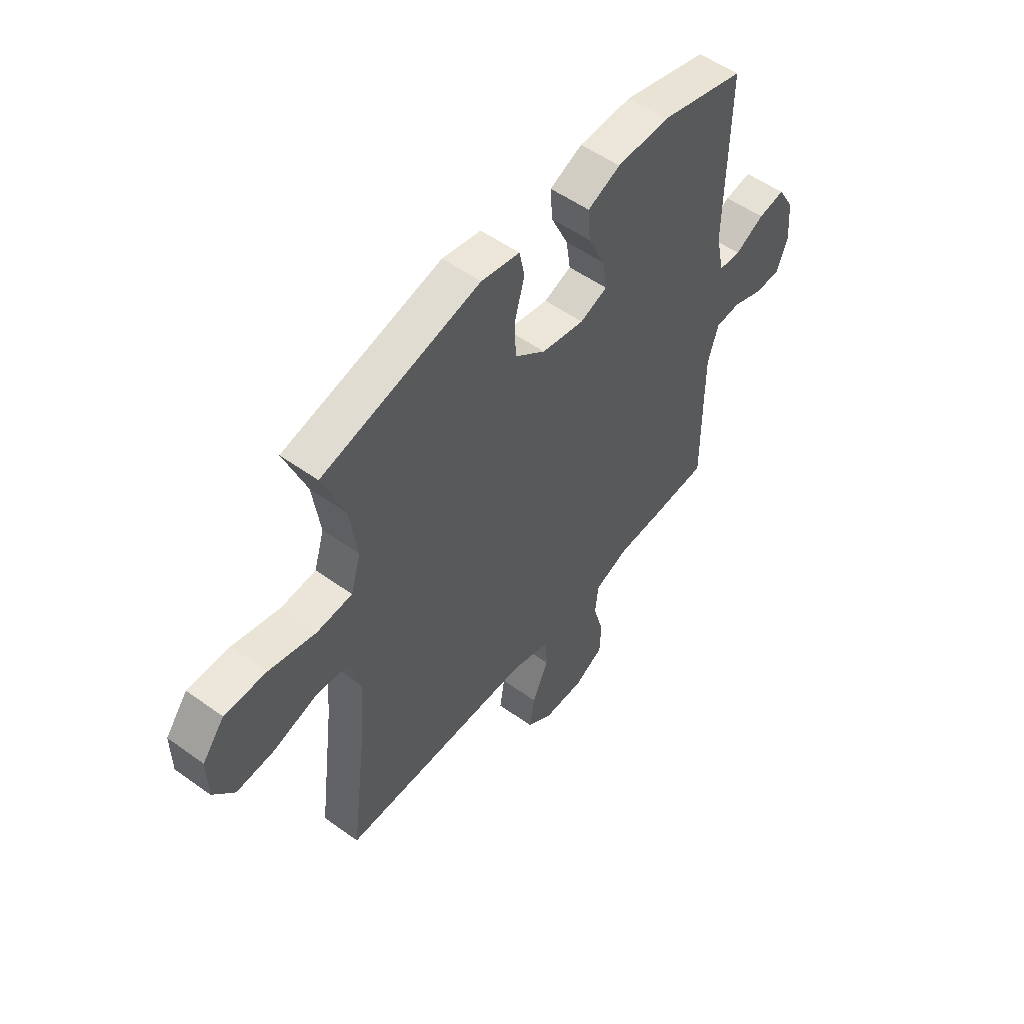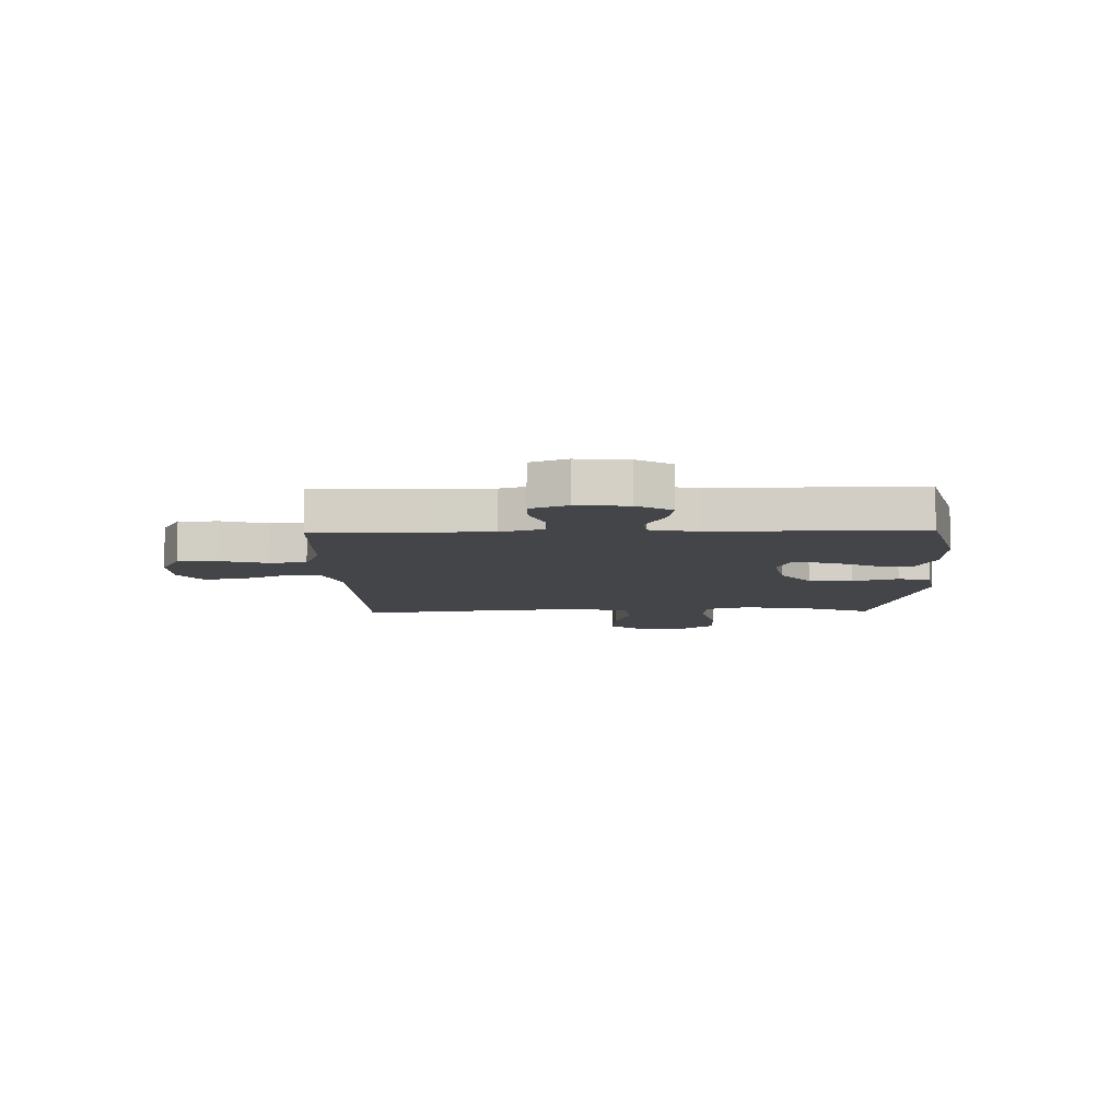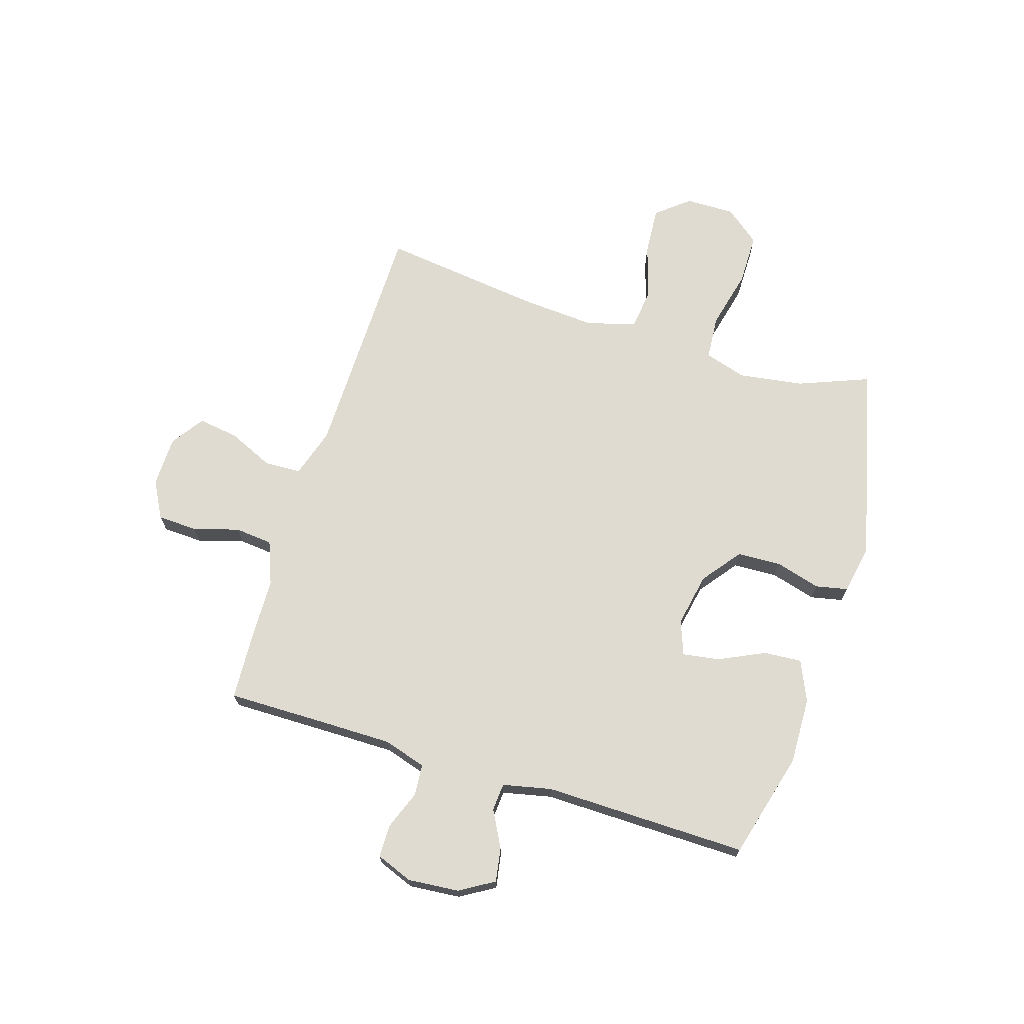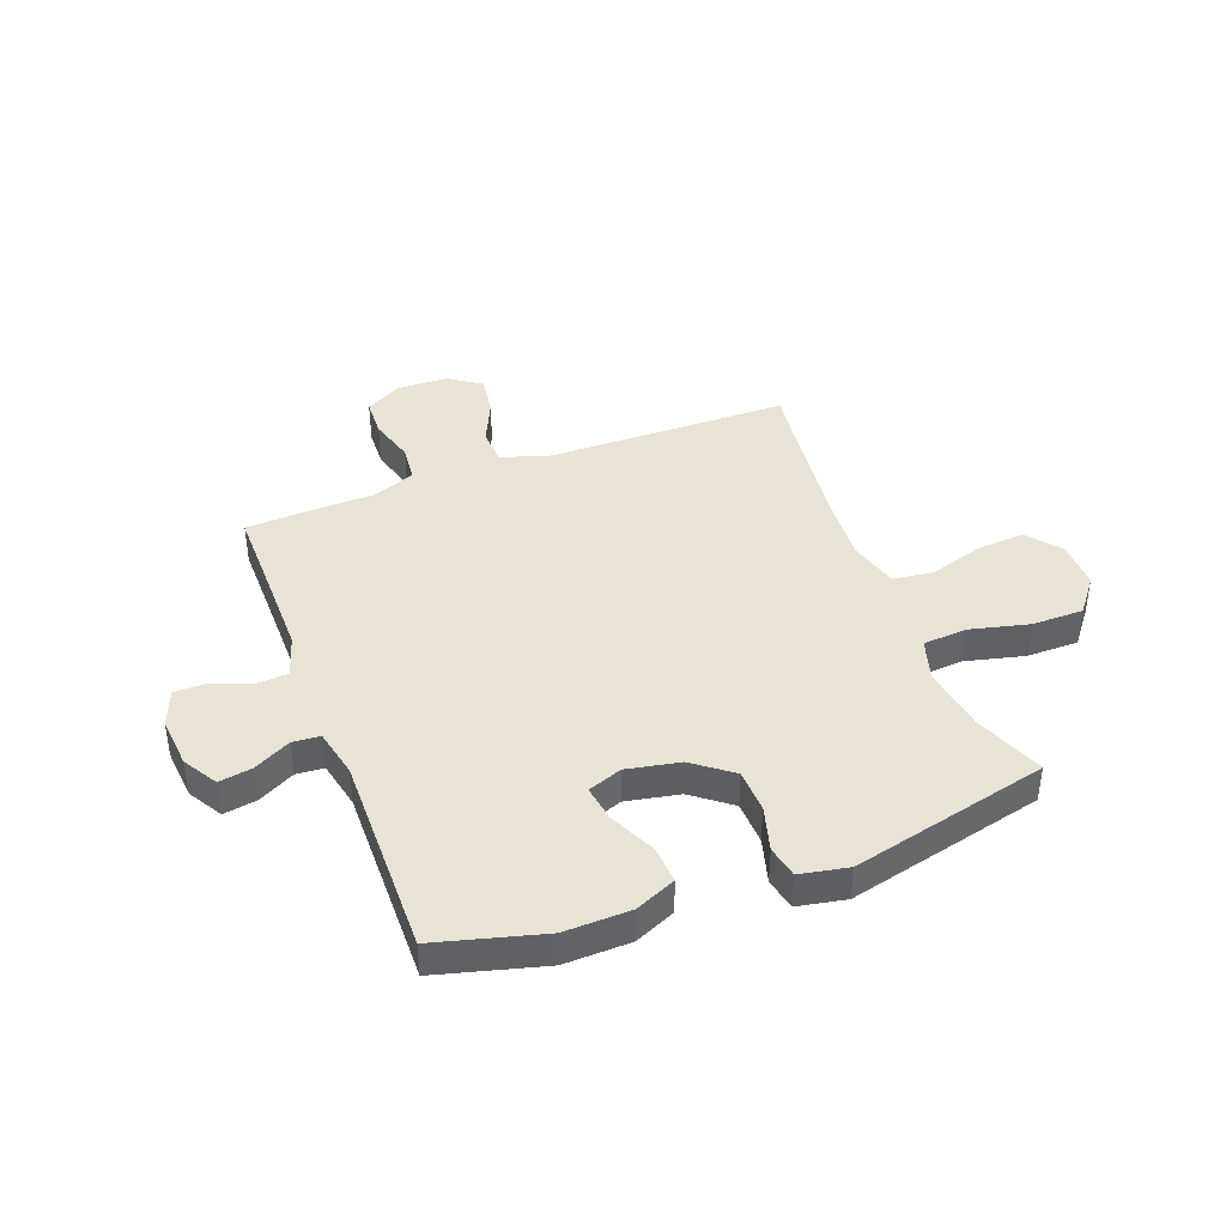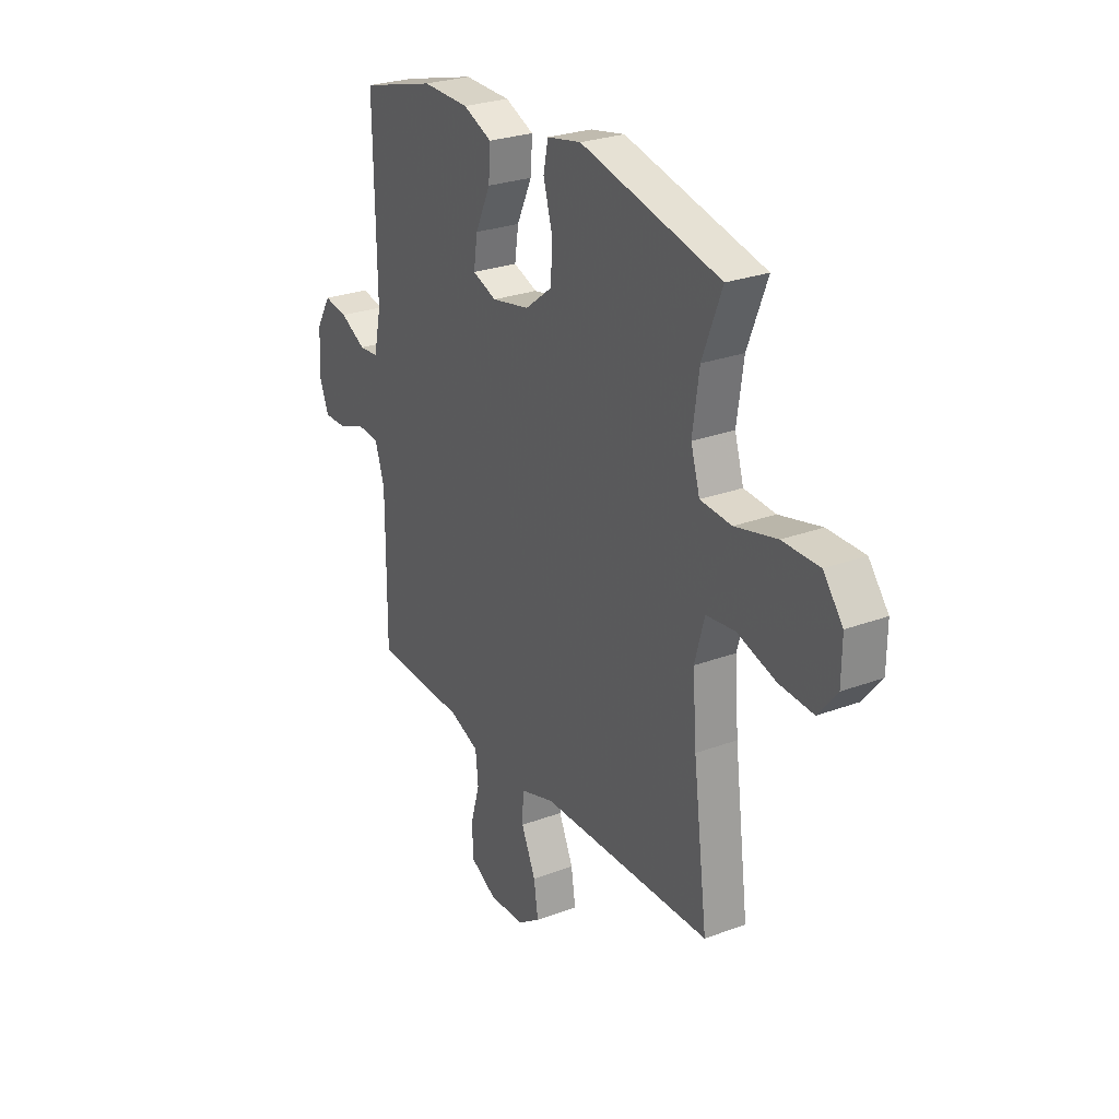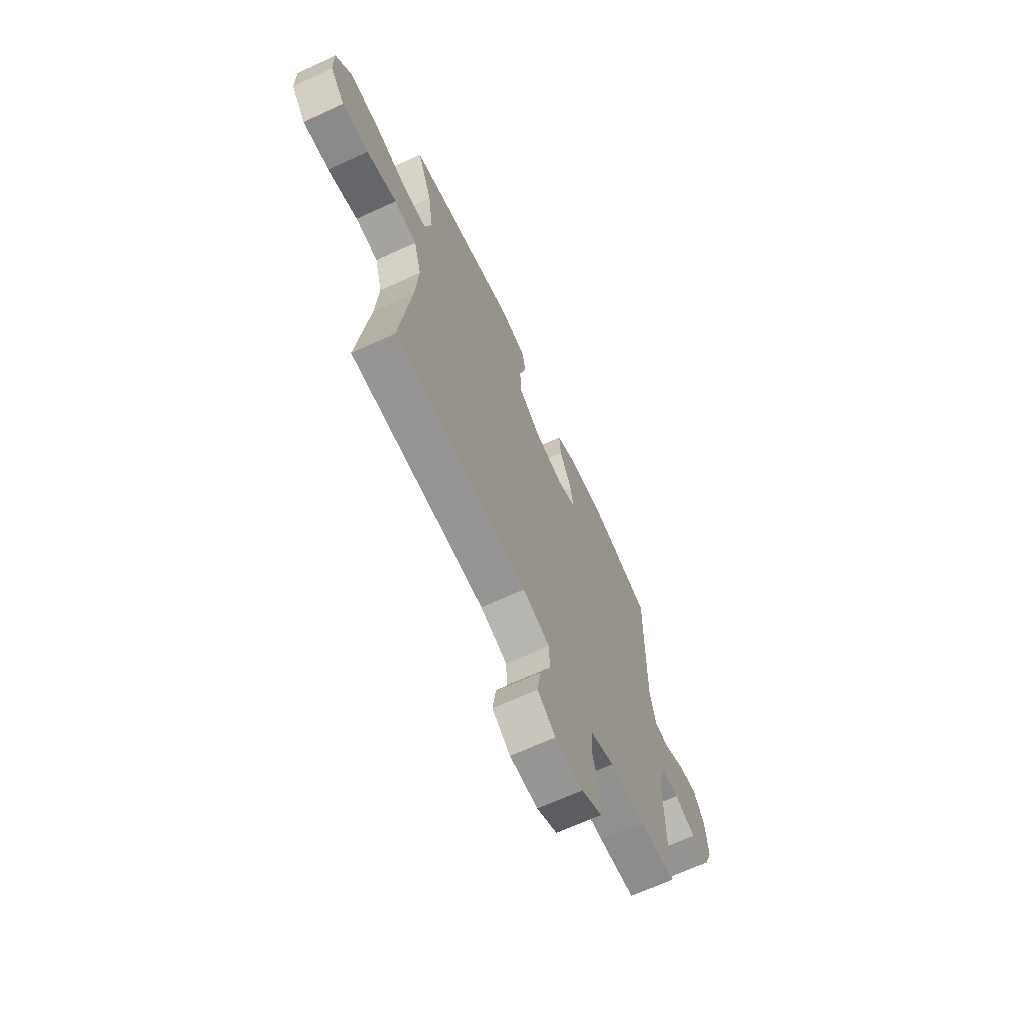
<metadata>
{"format":"obj","ext":"obj","renderer":"f3d","projection":"perspective","resolution":1024,"background":"white","views":[{"elev":53.4,"azim":127.6,"up":"+Z"},{"elev":-8.7,"azim":-88.5,"up":"+Y"},{"elev":70.0,"azim":-72.8,"up":"+Y"},{"elev":41.1,"azim":-20.7,"up":"+Y"},{"elev":26.7,"azim":59.8,"up":"+Z"},{"elev":-66.9,"azim":114.8,"up":"+Z"}]}
</metadata>
<code>
v 0.5 0.07 -0.5
v 0.195 0.07 -0.504
v 0.059 0.07 -0.506
v -0.029 0.07 -0.534
v -0.032 0.07 -0.6
v 0.005 0.07 -0.682
v 0.016 0.07 -0.755
v -0.043 0.07 -0.796
v -0.135 0.07 -0.798
v -0.202 0.07 -0.762
v -0.205 0.07 -0.69
v -0.181 0.07 -0.607
v -0.188 0.07 -0.539
v -0.266 0.07 -0.509
v -0.383 0.07 -0.506
v -0.5 0.07 -0.5
v -0.499 0.07 -0.309
v -0.499 0.07 -0.191
v -0.523 0.07 -0.114
v -0.58 0.07 -0.11
v -0.65 0.07 -0.137
v -0.709 0.07 -0.137
v -0.735 0.07 -0.071
v -0.727 0.07 0.022
v -0.69 0.07 0.084
v -0.629 0.07 0.074
v -0.563 0.07 0.039
v -0.513 0.07 0.043
v -0.494 0.07 0.131
v -0.5 0.07 0.5
v -0.307 0.07 0.552
v -0.187 0.07 0.549
v -0.113 0.07 0.517
v -0.118 0.07 0.448
v -0.157 0.07 0.365
v -0.167 0.07 0.299
v -0.105 0.07 0.276
v -0.008 0.07 0.295
v 0.062 0.07 0.349
v 0.065 0.07 0.428
v 0.042 0.07 0.51
v 0.054 0.07 0.568
v 0.142 0.07 0.585
v 0.5 0.07 0.5
v 0.45 0.07 0.372
v 0.433 0.07 0.255
v 0.456 0.07 0.179
v 0.536 0.07 0.173
v 0.643 0.07 0.199
v 0.737 0.07 0.199
v 0.787 0.07 0.136
v 0.786 0.07 0.047
v 0.738 0.07 -0.012
v 0.651 0.07 -0.006
v 0.552 0.07 0.024
v 0.478 0.07 0.015
v 0.453 0.07 -0.075
v 0.463 0.07 -0.21
v 0.5 0 -0.5
v 0.195 0 -0.504
v 0.059 0 -0.506
v -0.029 0 -0.534
v -0.032 0 -0.6
v 0.005 0 -0.682
v 0.016 0 -0.755
v -0.043 0 -0.796
v -0.135 0 -0.798
v -0.202 0 -0.762
v -0.205 0 -0.69
v -0.181 0 -0.607
v -0.188 0 -0.539
v -0.266 0 -0.509
v -0.383 0 -0.506
v -0.5 0 -0.5
v -0.499 0 -0.309
v -0.499 0 -0.191
v -0.523 0 -0.114
v -0.58 0 -0.11
v -0.65 0 -0.137
v -0.709 0 -0.137
v -0.735 0 -0.071
v -0.727 0 0.022
v -0.69 0 0.084
v -0.629 0 0.074
v -0.563 0 0.039
v -0.513 0 0.043
v -0.494 0 0.131
v -0.5 0 0.5
v -0.307 0 0.552
v -0.187 0 0.549
v -0.113 0 0.517
v -0.118 0 0.448
v -0.157 0 0.365
v -0.167 0 0.299
v -0.105 0 0.276
v -0.008 0 0.295
v 0.062 0 0.349
v 0.065 0 0.428
v 0.042 0 0.51
v 0.054 0 0.568
v 0.142 0 0.585
v 0.5 0 0.5
v 0.45 0 0.372
v 0.433 0 0.255
v 0.456 0 0.179
v 0.536 0 0.173
v 0.643 0 0.199
v 0.737 0 0.199
v 0.787 0 0.136
v 0.786 0 0.047
v 0.738 0 -0.012
v 0.651 0 -0.006
v 0.552 0 0.024
v 0.478 0 0.015
v 0.453 0 -0.075
v 0.463 0 -0.21
f 52 53 54 55
f 50 51 52 55
f 48 49 50 55
f 47 48 55 56
f 46 47 56 57
f 42 43 44 45
f 40 41 42 45
f 39 40 45 46
f 38 39 46 57
f 32 33 34 35
f 32 35 36
f 29 30 31 32
f 28 29 32 36
f 24 25 26 27
f 24 27 28
f 23 24 28
f 20 21 22 23
f 19 20 23 28
f 18 19 28 36
f 14 15 16 17
f 13 14 17 18
f 9 10 11 12
f 9 12 13
f 8 9 13
f 5 6 7 8
f 4 5 8 13
f 3 4 13 18
f 58 1 2
f 37 38 57 58
f 18 36 37 58
f 2 3 18 58
f 113 112 111 110
f 113 110 109 108
f 113 108 107 106
f 114 113 106 105
f 115 114 105 104
f 103 102 101 100
f 103 100 99 98
f 104 103 98 97
f 115 104 97 96
f 93 92 91 90
f 94 93 90
f 90 89 88 87
f 94 90 87 86
f 85 84 83 82
f 86 85 82
f 86 82 81
f 81 80 79 78
f 86 81 78 77
f 94 86 77 76
f 75 74 73 72
f 76 75 72 71
f 70 69 68 67
f 71 70 67
f 71 67 66
f 66 65 64 63
f 71 66 63 62
f 76 71 62 61
f 60 59 116
f 116 115 96 95
f 116 95 94 76
f 116 76 61 60
f 1 59 60 2
f 2 60 61 3
f 3 61 62 4
f 4 62 63 5
f 5 63 64 6
f 6 64 65 7
f 7 65 66 8
f 8 66 67 9
f 9 67 68 10
f 10 68 69 11
f 11 69 70 12
f 12 70 71 13
f 13 71 72 14
f 14 72 73 15
f 15 73 74 16
f 16 74 75 17
f 17 75 76 18
f 18 76 77 19
f 19 77 78 20
f 20 78 79 21
f 21 79 80 22
f 22 80 81 23
f 23 81 82 24
f 24 82 83 25
f 25 83 84 26
f 26 84 85 27
f 27 85 86 28
f 28 86 87 29
f 29 87 88 30
f 30 88 89 31
f 31 89 90 32
f 32 90 91 33
f 33 91 92 34
f 34 92 93 35
f 35 93 94 36
f 36 94 95 37
f 37 95 96 38
f 38 96 97 39
f 39 97 98 40
f 40 98 99 41
f 41 99 100 42
f 42 100 101 43
f 43 101 102 44
f 44 102 103 45
f 45 103 104 46
f 46 104 105 47
f 47 105 106 48
f 48 106 107 49
f 49 107 108 50
f 50 108 109 51
f 51 109 110 52
f 52 110 111 53
f 53 111 112 54
f 54 112 113 55
f 55 113 114 56
f 56 114 115 57
f 57 115 116 58
f 58 116 59 1

</code>
